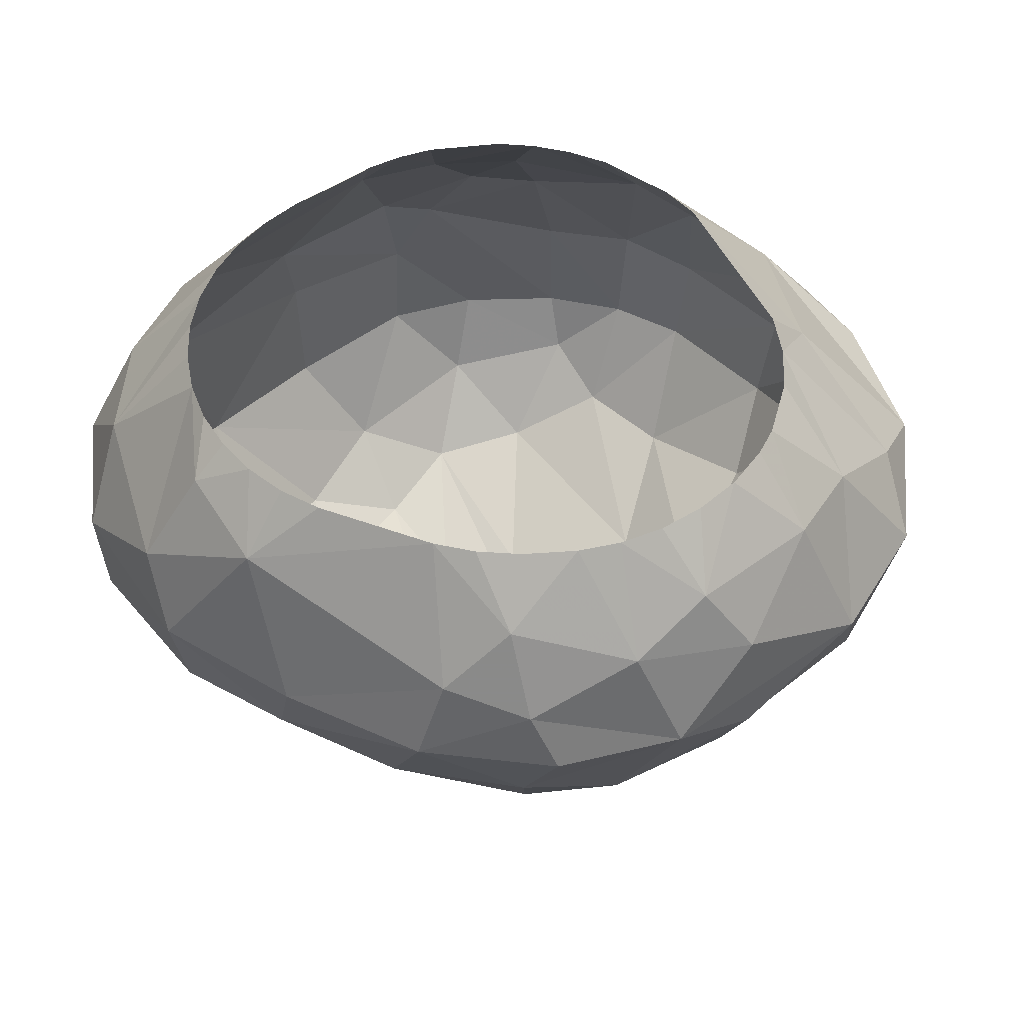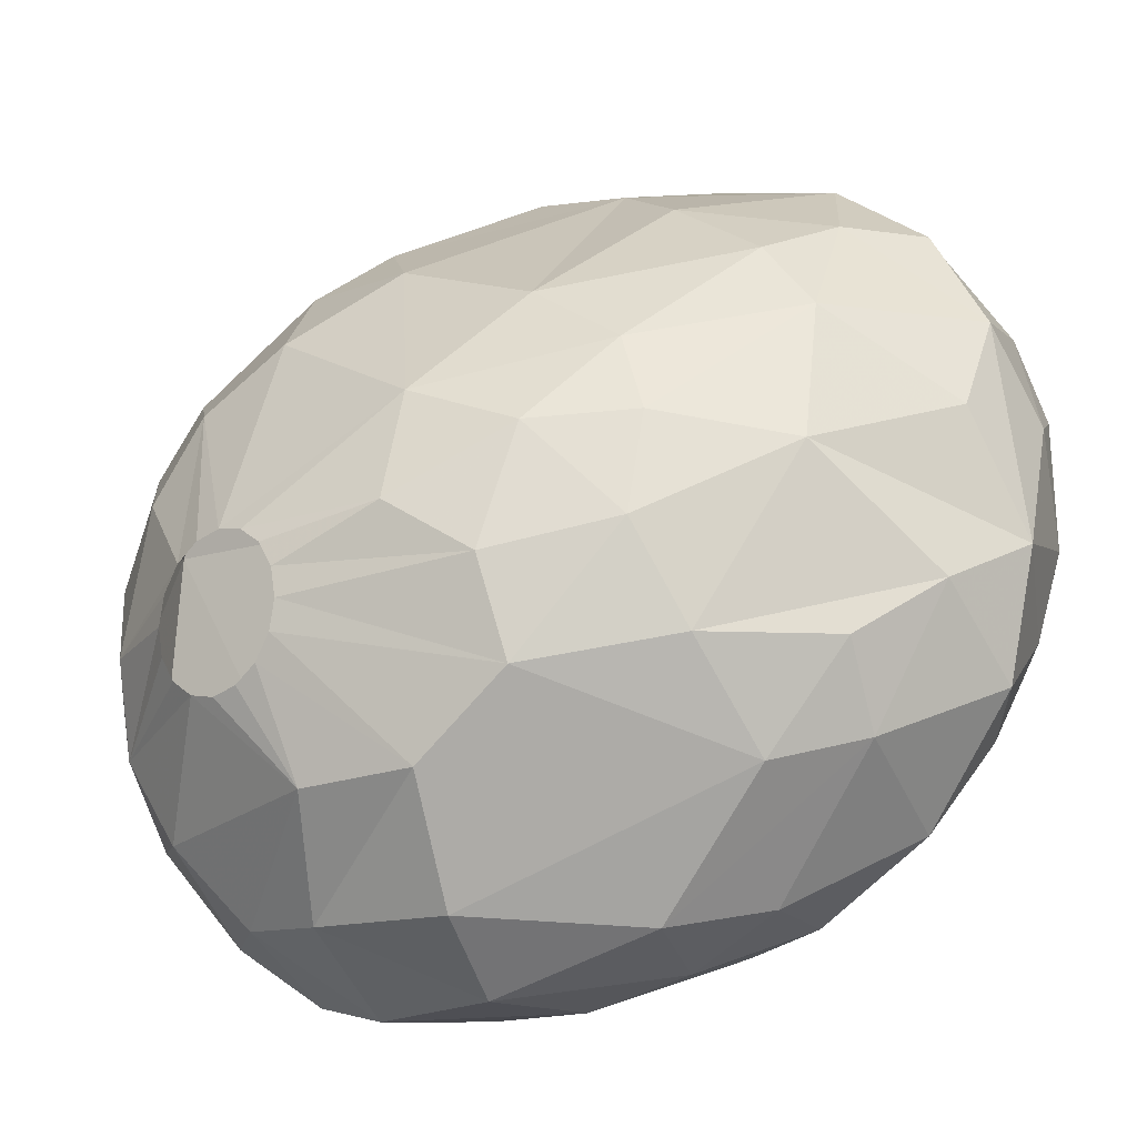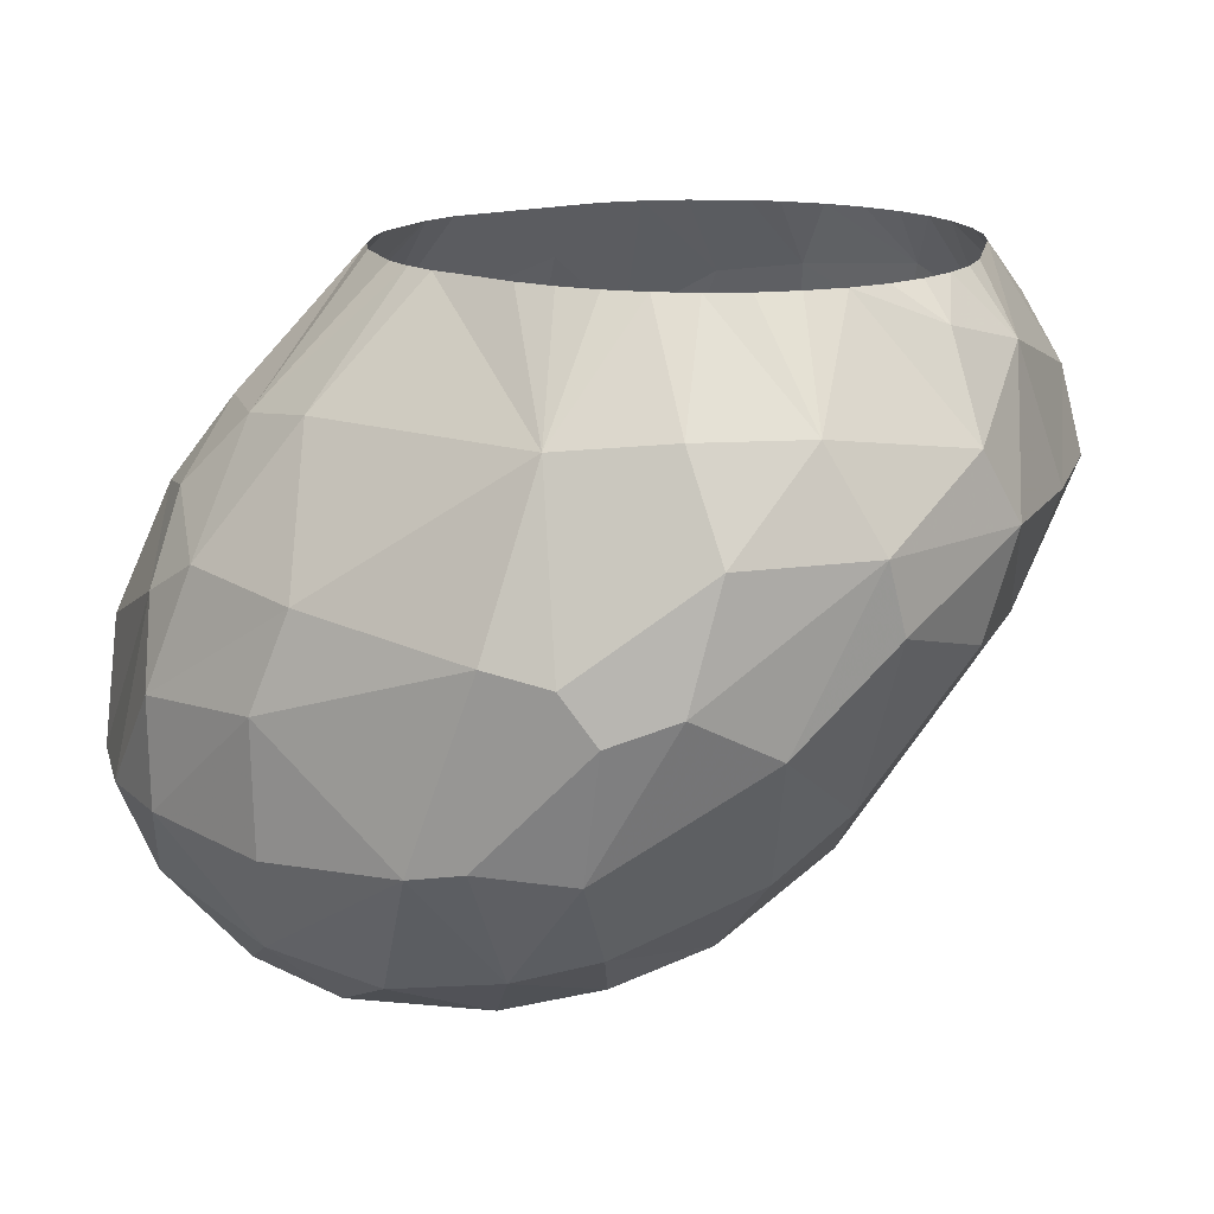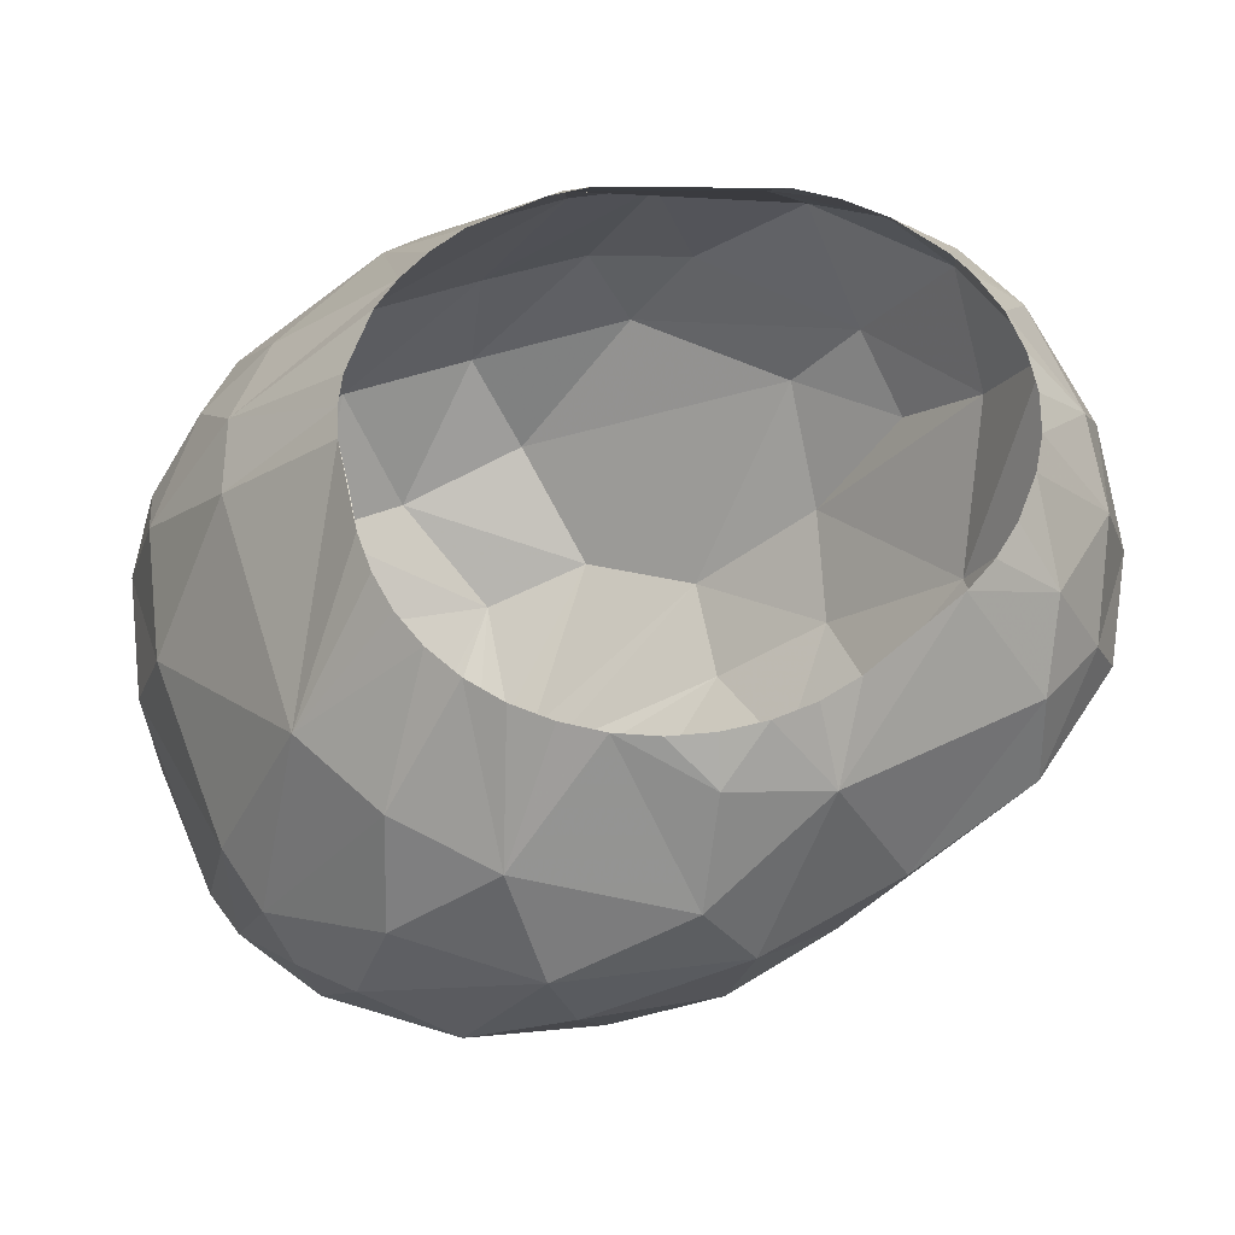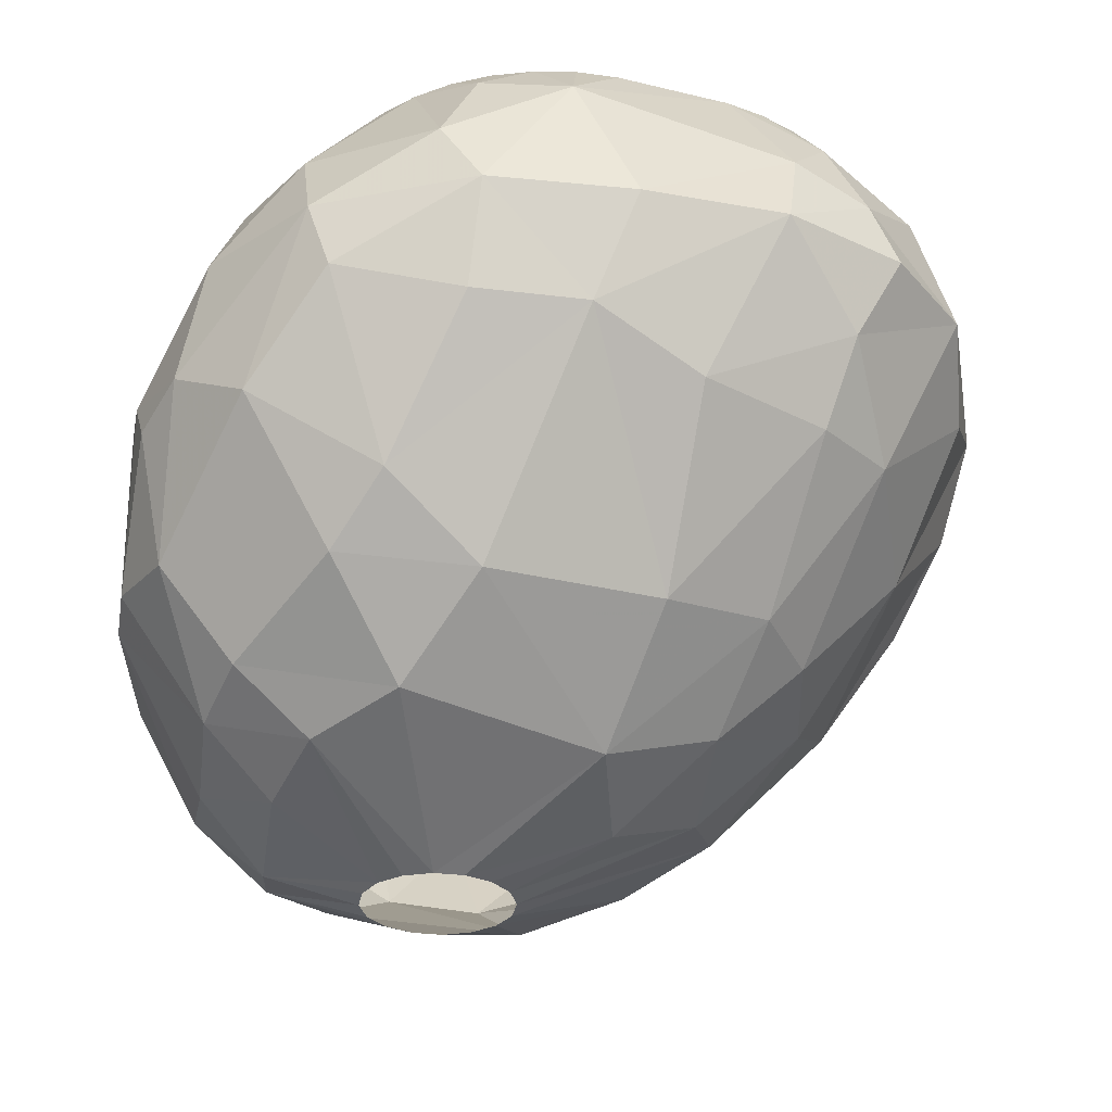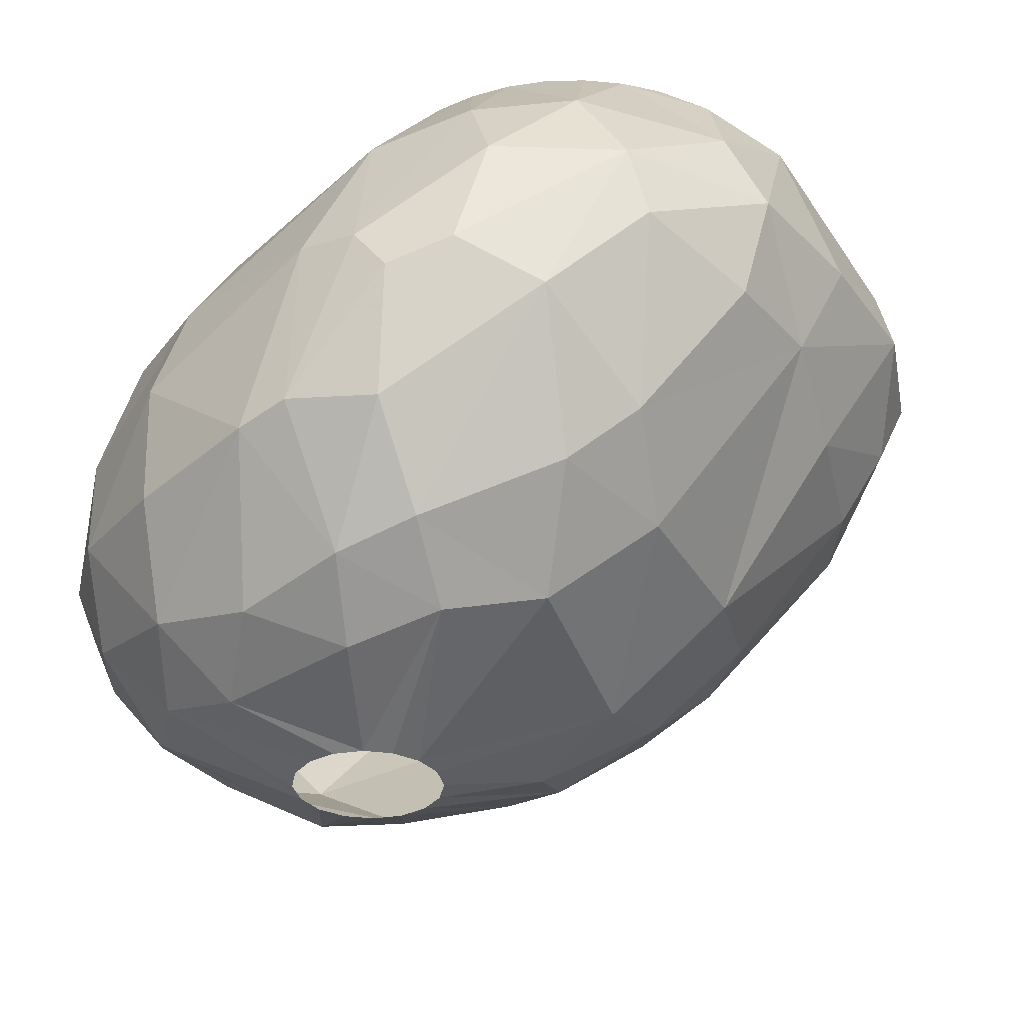
<metadata>
{"format":"obj","ext":"obj","renderer":"f3d","projection":"perspective","resolution":1024,"background":"white","views":[{"elev":49.1,"azim":-137.4,"up":"+Z"},{"elev":-15.6,"azim":-138.2,"up":"+Y"},{"elev":15.2,"azim":121.1,"up":"+Z"},{"elev":55.9,"azim":157.7,"up":"+Z"},{"elev":-30.2,"azim":-179.0,"up":"+Z"},{"elev":-32.5,"azim":136.1,"up":"+Z"}]}
</metadata>
<code>
v 173.6 157.8 182.1
v 174.3 161.2 183.9
v 174.3 161 180.6
v 174.4 154.4 182.1
v 174.4 156.6 179.7
v 174.5 163.4 182.1
v 175 158.5 185.4
v 175.3 161.9 185.7
v 175.5 156.2 185.1
v 175.6 164 184.8
v 175.7 155.1 177.6
v 175.9 153.6 183.6
v 175.9 152.9 178.8
v 176.1 159.6 176.7
v 176.2 166.1 182.1
v 176.3 159.8 187.2
v 176.4 160.9 187.2
v 176.5 158.6 187.2
v 176.6 163.3 177.9
v 176.6 162.1 187.2
v 176.7 157.8 187.2
v 176.8 151.2 182.1
v 176.9 166.3 183.6
v 177.1 163.1 187.2
v 177.4 166.1 180
v 177.4 156.4 187.2
v 177.4 152.3 176.7
v 177.6 163.9 187.2
v 177.8 154.9 174.6
v 177.9 165.9 185.7
v 178.2 165.1 177.9
v 178.2 155.5 187.2
v 178.5 164.9 187.2
v 178.6 157.5 173.4
v 178.6 160.2 174
v 178.8 167.4 184.2
v 179 149.4 179.1
v 179 168.1 182.1
v 179.1 153.4 185.7
v 179.1 154.8 187.2
v 179.4 165.6 187.2
v 179.5 162.2 174.3
v 180.1 149.4 182.1
v 180.3 166.1 187.2
v 180.5 148.8 176.7
v 180.8 159.9 172.2
v 180.8 154.2 171.9
v 181.1 167 178.2
v 181.3 156.7 171.3
v 181.3 148.1 178.8
v 182.1 163.8 174
v 182.2 148.9 182.1
v 182.6 169.1 182.1
v 182.8 150.1 183.9
v 183.1 167.1 187.2
v 183.1 152.1 171.3
v 183.2 153.1 187.2
v 183.4 158.2 170.4
v 183.5 161 171.3
v 183.7 149.1 173.1
v 183.7 168.4 179.4
v 184 147.3 178.2
v 184.1 167.3 187.2
v 184.2 168.6 185.7
v 184.2 152.9 187.2
v 184.4 147.4 175.2
v 185.2 167.4 187.2
v 185.8 156.1 169.5
v 185.8 151.8 170.4
v 186 155.3 169.5
v 186 156.9 169.5
v 186.2 149.2 182.7
v 186.2 153.1 187.2
v 186.2 167.2 187.2
v 186.3 169.7 182.1
v 186.4 165.4 174
v 186.4 154.7 169.5
v 186.4 157.5 169.5
v 186.5 168 186.3
v 186.6 169 179.4
v 187.1 154.3 169.5
v 187.1 158 169.5
v 187.2 149 172.2
v 187.2 153.5 187.2
v 187.3 166.9 187.2
v 187.4 169.2 183.9
v 187.4 150.3 183.9
v 187.4 147.4 178.5
v 187.8 154.1 169.5
v 187.8 158.1 169.5
v 188 147.2 175.2
v 188.1 153.9 187.2
v 188.2 166.4 187.2
v 188.4 163.5 171.9
v 188.6 154.3 169.5
v 188.6 158 169.5
v 188.6 167 175.8
v 188.9 154.6 187.2
v 189.1 165.8 187.2
v 189.2 154.7 169.5
v 189.2 157.5 169.5
v 189.5 148 178.8
v 189.7 149.2 172.5
v 189.7 155.3 169.5
v 189.7 156.9 169.5
v 189.8 156.1 169.5
v 189.8 165 187.2
v 189.9 168.8 180.3
v 189.9 165.7 174.3
v 190 147.7 175.2
v 190.1 156 187.2
v 190.4 164.1 187.2
v 190.5 156.8 187.2
v 190.5 168.6 182.1
v 190.6 162 171.3
v 190.6 151.9 183.9
v 190.8 157.6 187.2
v 190.8 167.2 184.5
v 190.9 163.2 187.2
v 191 158.9 187.2
v 191.2 151.3 171.3
v 191.2 162.1 187.2
v 191.2 160 187.2
v 191.2 150.4 181.8
v 191.2 161.1 187.2
v 191.3 149.1 173.7
v 191.7 159.7 170.7
v 191.7 149.1 178.5
v 191.9 148.8 175.2
v 192 167.1 177.9
v 192.2 153.6 183.9
v 192.3 155.9 170.4
v 192.4 163 172.8
v 192.5 151.8 182.1
v 192.6 153.5 171
v 192.6 165 184.5
v 193.1 155.8 184.2
v 193.1 166.3 182.1
v 193.3 161.1 172.2
v 193.5 151.6 173.1
v 193.6 162.2 184.2
v 193.8 158.1 171.6
v 193.8 165.8 179.1
v 193.9 150.7 175.2
v 194.1 152.1 180
v 194.2 163.6 175.2
v 194.3 155.2 172.2
v 194.5 153.6 180.9
v 194.8 164.3 178.5
v 195 152.7 177.9
v 195.1 152.8 175.2
v 195.2 163.5 179.7
v 195.4 157 180.6
v 195.5 161.5 175.5
v 195.5 161.8 180
v 195.8 160.1 175.2
v 195.8 156.2 174.9
v 195.9 156.2 178.2
g foo
f 31 51 42
f 158 157 156
f 56 70 77
f 47 70 56
f 47 68 70
f 49 68 47
f 49 71 68
f 58 71 49
f 59 82 58
f 59 90 82
f 94 90 59
f 94 115 90
f 132 105 101
f 132 106 105
f 132 135 106
f 69 89 95
f 69 81 89
f 69 77 81
f 56 77 69
f 127 101 115
f 127 132 101
f 121 95 135
f 121 69 95
f 46 58 49
f 46 59 58
f 139 127 115
f 147 132 142
f 147 135 132
f 142 132 127
f 121 135 140
f 103 69 121
f 83 69 103
f 83 56 69
f 76 94 59
f 139 142 127
f 60 56 83
f 42 59 46
f 133 115 94
f 139 115 133
f 147 140 135
f 34 49 47
f 34 46 49
f 156 142 139
f 147 142 156
f 126 121 140
f 103 121 126
f 51 59 42
f 51 76 59
f 109 94 76
f 35 42 46
f 133 94 109
f 151 140 147
f 27 56 60
f 27 47 56
f 29 47 27
f 29 34 47
f 35 46 34
f 45 27 60
f 146 139 133
f 157 147 156
f 91 83 103
f 154 139 146
f 156 139 154
f 151 147 157
f 66 60 83
f 14 34 29
f 14 35 34
f 97 109 76
f 144 140 151
f 144 126 140
f 129 126 144
f 110 126 129
f 110 103 126
f 91 103 110
f 66 83 91
f 130 133 109
f 146 133 130
f 45 60 66
f 11 29 27
f 19 42 35
f 97 76 61
f 130 109 97
f 154 146 149
f 151 157 158
f 144 151 150
f 61 76 51
f 150 151 158
f 13 27 45
f 5 29 11
f 5 14 29
f 31 42 19
f 155 156 154
f 158 156 155
f 149 146 143
f 19 35 14
f 48 51 31
f 61 51 48
f 130 97 108
f 128 110 129
f 102 110 128
f 102 91 110
f 88 91 102
f 62 66 91
f 50 45 66
f 108 97 80
f 143 146 130
f 13 11 27
f 80 97 61
f 152 154 149
f 155 154 152
f 145 144 150
f 50 66 62
f 88 62 91
f 5 11 13
f 48 31 25
f 145 129 144
f 128 129 145
f 37 13 45
f 25 31 19
f 37 45 50
f 150 158 153
f 38 48 25
f 148 145 150
f 1 14 5
f 3 19 14
f 6 19 3
f 25 19 6
f 152 149 143
f 153 158 155
f 72 88 102
f 3 14 1
f 61 48 38
f 52 88 72
f 52 62 88
f 43 50 62
f 43 37 50
f 22 37 43
f 108 80 75
f 148 150 153
f 102 128 124
f 22 13 37
f 4 5 13
f 75 80 61
f 114 130 108
f 114 143 130
f 124 128 145
f 43 62 52
f 53 61 38
f 114 108 75
f 138 143 114
f 1 5 4
f 134 145 148
f 134 124 145
f 4 13 22
f 75 61 53
f 153 155 141
f 15 25 6
f 152 143 138
f 141 155 152
f 6 3 1
f 15 38 25
f 87 102 124
f 87 72 102
f 38 15 23
f 86 114 75
f 136 152 138
f 141 152 136
f 87 124 116
f 54 43 52
f 12 4 22
f 2 6 1
f 23 15 6
f 137 148 153
f 131 134 148
f 54 52 72
f 2 1 7
f 116 124 134
f 23 6 10
f 137 153 141
f 131 148 137
f 22 43 54
f 9 1 4
f 7 1 9
f 10 6 2
f 36 38 23
f 118 114 86
f 118 138 114
f 116 134 131
f 39 22 54
f 39 12 22
f 53 38 36
f 64 53 36
f 64 75 53
f 136 138 118
f 32 12 39
f 9 4 12
f 119 141 136
f 9 12 32
f 8 2 7
f 8 10 2
f 30 23 10
f 36 23 30
f 86 75 64
f 93 118 86
f 113 131 137
f 92 116 131
f 87 116 92
f 65 72 87
f 65 54 72
f 57 54 65
f 39 54 57
f 44 36 30
f 64 36 44
f 122 141 119
f 117 137 141
f 113 137 117
f 79 86 64
f 79 93 86
f 99 118 93
f 117 141 123
f 26 9 32
f 21 9 26
f 21 7 9
f 18 7 21
f 16 7 18
f 16 8 7
f 17 8 16
f 30 10 28
f 41 44 30
f 63 64 55
f 67 64 63
f 79 64 67
f 112 136 118
f 112 119 136
f 125 141 122
f 125 123 141
f 120 117 123
f 20 8 17
f 24 8 20
f 24 10 8
f 28 10 24
f 33 30 28
f 41 30 33
f 55 64 44
f 74 79 67
f 85 79 74
f 85 93 79
f 107 118 99
f 107 112 118
f 111 131 113
f 98 131 111
f 98 92 131
f 84 87 92
f 73 87 84
f 73 65 87
f 40 39 57
f 40 32 39
f 58 78 71
f 58 82 78
f 115 96 90
f 115 101 96
f 135 104 106
f 135 100 104
f 135 95 100
g

</code>
